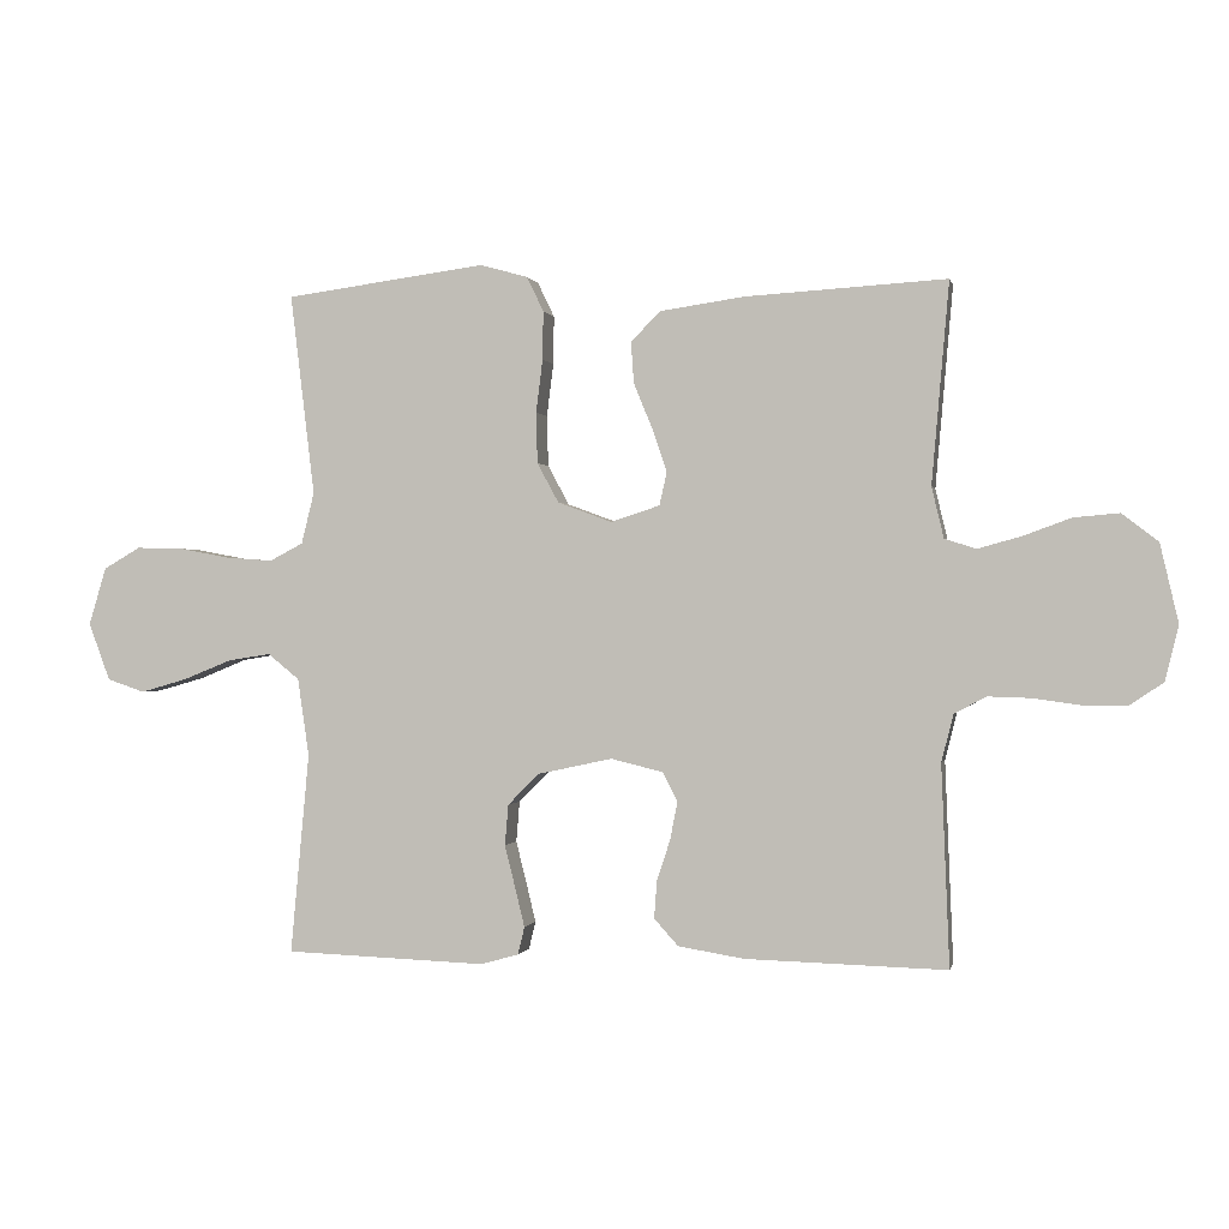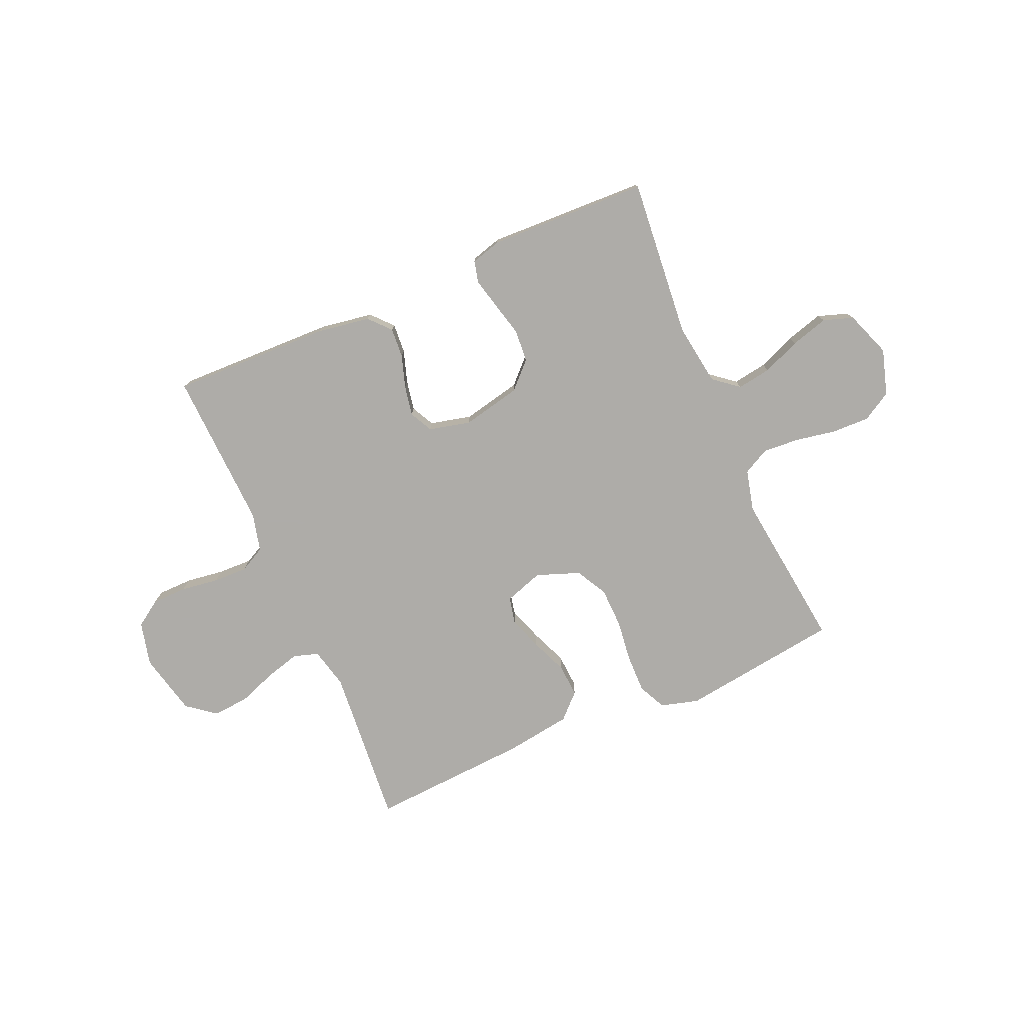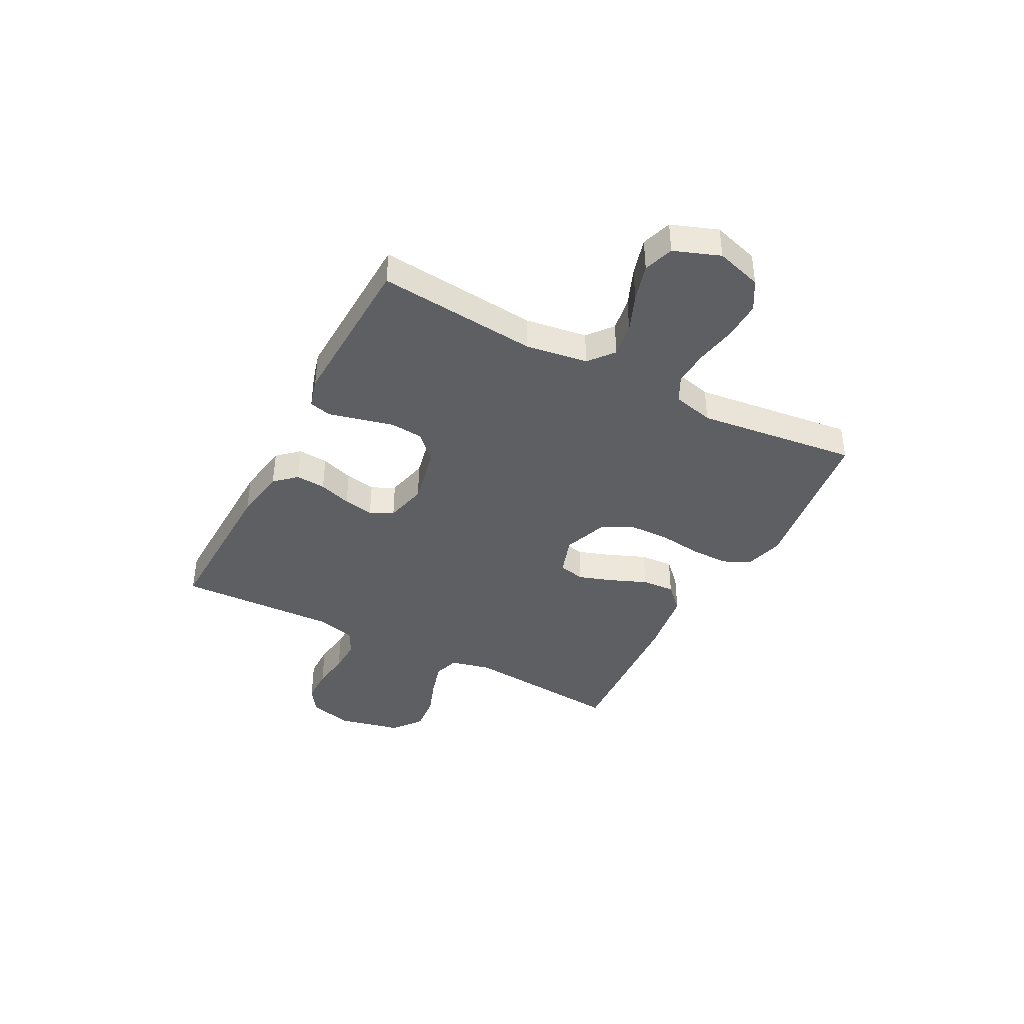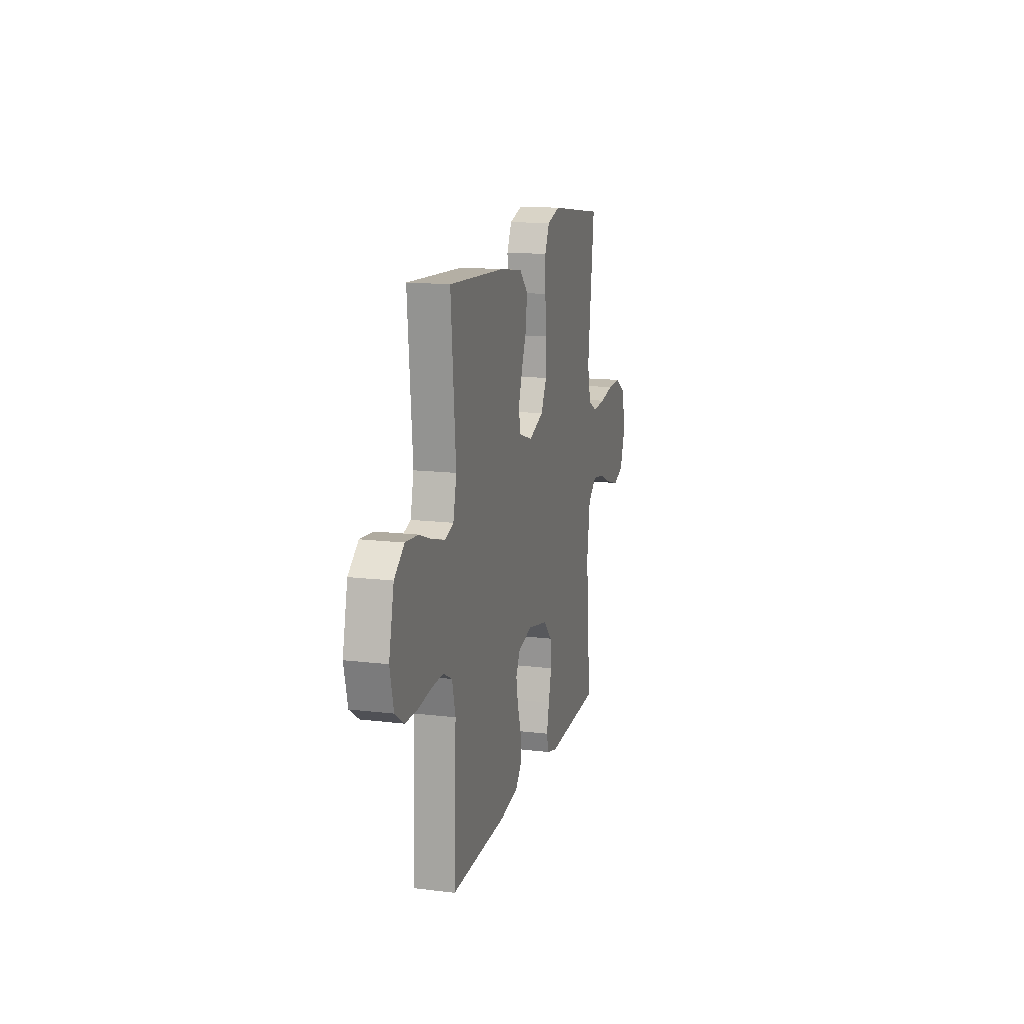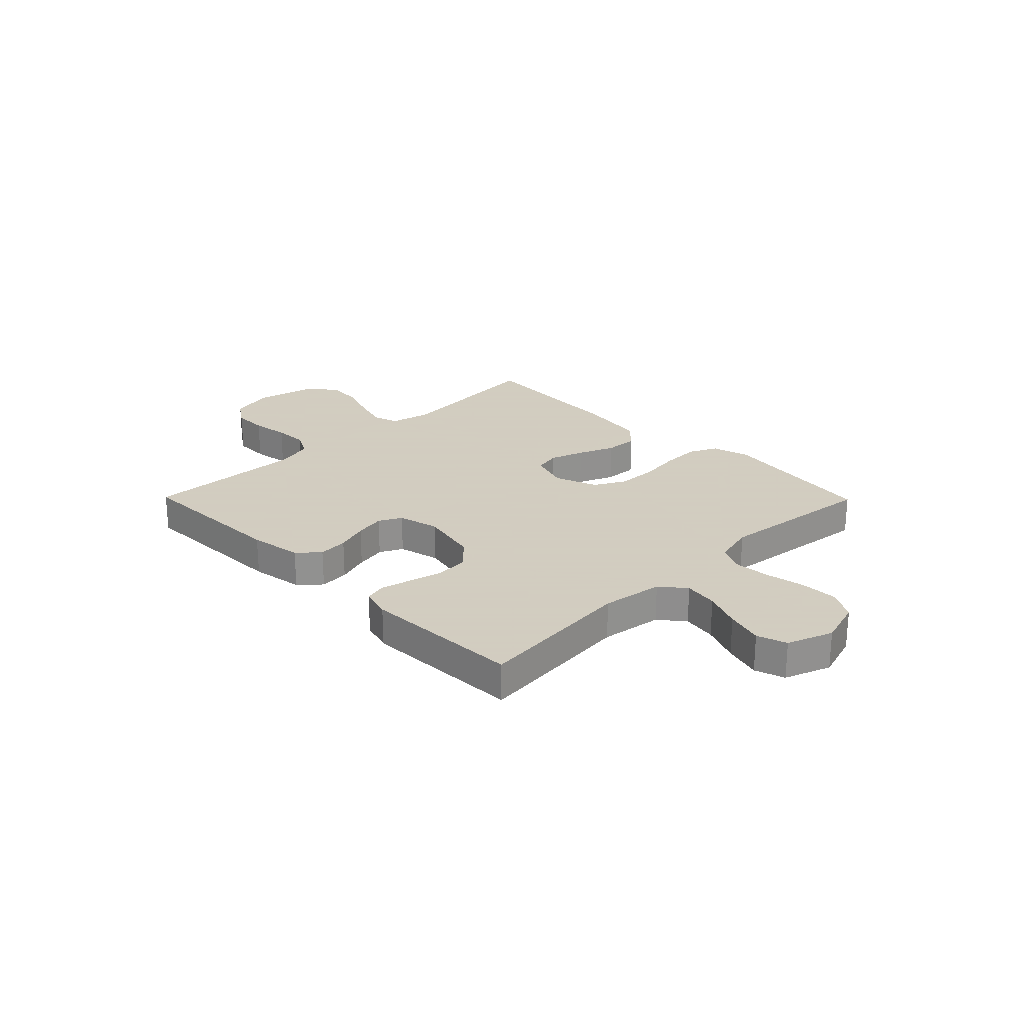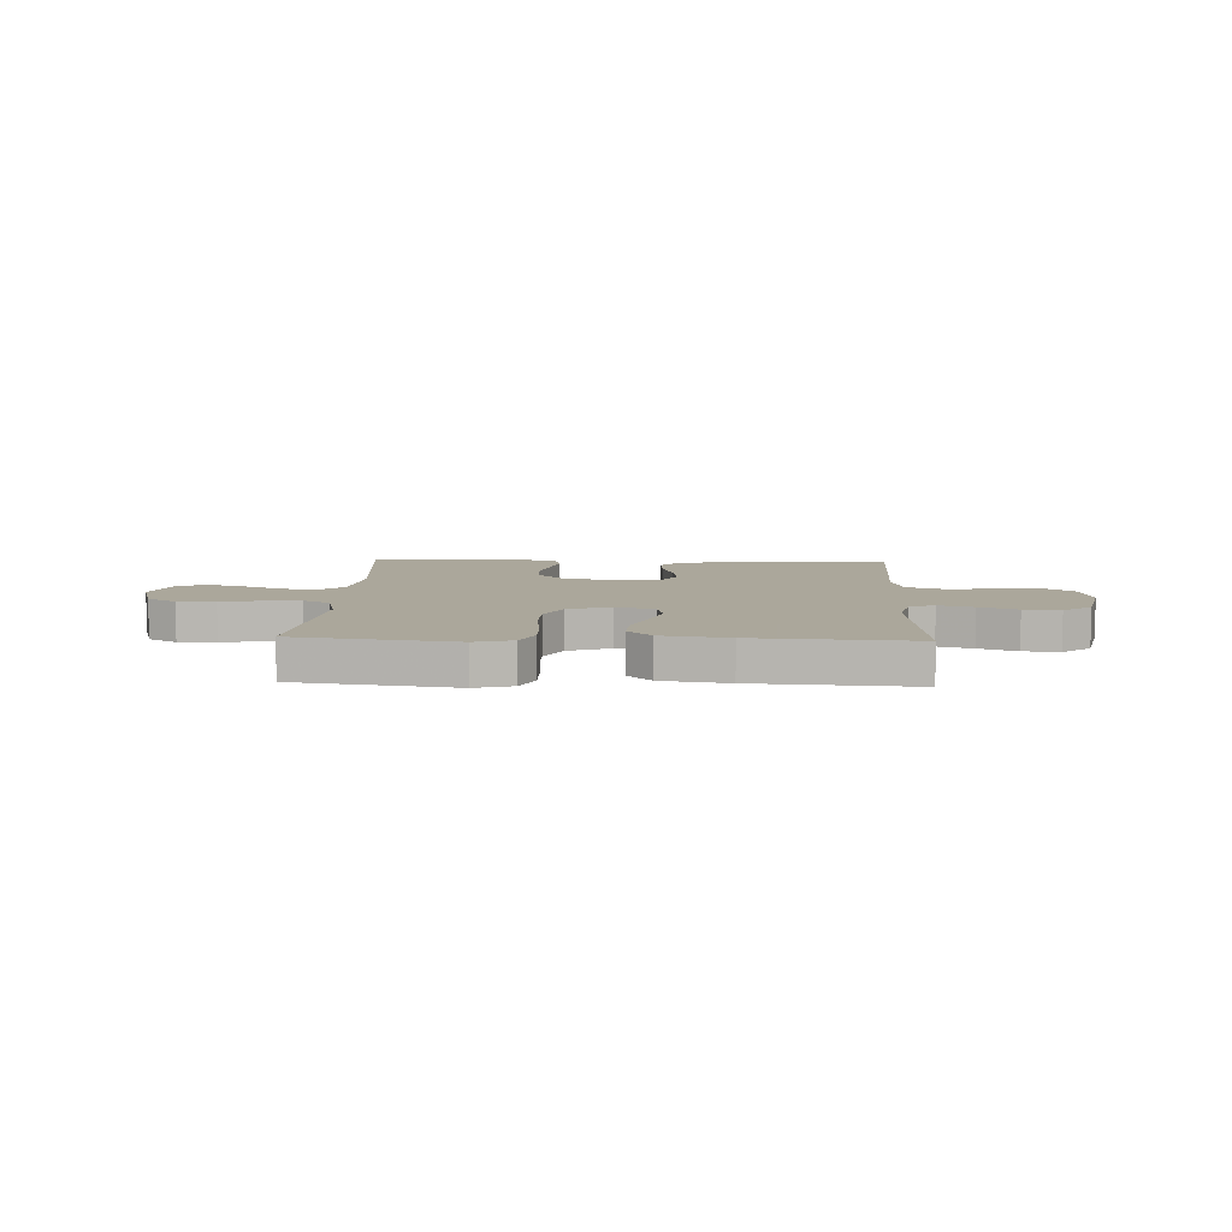
<metadata>
{"format":"obj","ext":"obj","renderer":"f3d","projection":"perspective","resolution":1024,"background":"white","views":[{"elev":-0.1,"azim":11.9,"up":"+Z"},{"elev":-77.0,"azim":-156.4,"up":"+Y"},{"elev":-40.4,"azim":-117.7,"up":"+Y"},{"elev":14.6,"azim":104.7,"up":"+Z"},{"elev":24.3,"azim":-134.5,"up":"+Y"},{"elev":8.2,"azim":2.5,"up":"+Y"}]}
</metadata>
<code>
v 0.5 0.07 -0.5
v 0.2 0.07 -0.492
v 0.101 0.07 -0.476
v 0.065 0.07 -0.436
v 0.069 0.07 -0.38
v 0.089 0.07 -0.319
v 0.1 0.07 -0.262
v 0.078 0.07 -0.219
v 0 0.07 -0.2
v -0.111 0.07 -0.224
v -0.158 0.07 -0.271
v -0.163 0.07 -0.332
v -0.147 0.07 -0.396
v -0.133 0.07 -0.454
v -0.143 0.07 -0.495
v -0.2 0.07 -0.511
v -0.5 0.07 -0.5
v -0.472 0.07 -0.2
v -0.489 0.07 -0.084
v -0.536 0.07 -0.046
v -0.6 0.07 -0.056
v -0.671 0.07 -0.085
v -0.741 0.07 -0.105
v -0.797 0.07 -0.086
v -0.829 0.07 0
v -0.803 0.07 0.086
v -0.748 0.07 0.118
v -0.677 0.07 0.116
v -0.602 0.07 0.102
v -0.533 0.07 0.097
v -0.483 0.07 0.123
v -0.464 0.07 0.2
v -0.5 0.07 0.5
v -0.2 0.07 0.54
v -0.129 0.07 0.52
v -0.104 0.07 0.468
v -0.105 0.07 0.396
v -0.115 0.07 0.317
v -0.113 0.07 0.241
v -0.081 0.07 0.182
v 0 0.07 0.152
v 0.073 0.07 0.176
v 0.084 0.07 0.226
v 0.062 0.07 0.29
v 0.034 0.07 0.358
v 0.03 0.07 0.42
v 0.075 0.07 0.464
v 0.2 0.07 0.482
v 0.5 0.07 0.5
v 0.474 0.07 0.2
v 0.492 0.07 0.124
v 0.539 0.07 0.109
v 0.604 0.07 0.127
v 0.675 0.07 0.153
v 0.743 0.07 0.159
v 0.797 0.07 0.117
v 0.824 0.07 0
v 0.804 0.07 -0.082
v 0.755 0.07 -0.115
v 0.689 0.07 -0.116
v 0.618 0.07 -0.106
v 0.554 0.07 -0.104
v 0.506 0.07 -0.129
v 0.488 0.07 -0.2
v 0.5 0 -0.5
v 0.2 0 -0.492
v 0.101 0 -0.476
v 0.065 0 -0.436
v 0.069 0 -0.38
v 0.089 0 -0.319
v 0.1 0 -0.262
v 0.078 0 -0.219
v 0 0 -0.2
v -0.111 0 -0.224
v -0.158 0 -0.271
v -0.163 0 -0.332
v -0.147 0 -0.396
v -0.133 0 -0.454
v -0.143 0 -0.495
v -0.2 0 -0.511
v -0.5 0 -0.5
v -0.472 0 -0.2
v -0.489 0 -0.084
v -0.536 0 -0.046
v -0.6 0 -0.056
v -0.671 0 -0.085
v -0.741 0 -0.105
v -0.797 0 -0.086
v -0.829 0 0
v -0.803 0 0.086
v -0.748 0 0.118
v -0.677 0 0.116
v -0.602 0 0.102
v -0.533 0 0.097
v -0.483 0 0.123
v -0.464 0 0.2
v -0.5 0 0.5
v -0.2 0 0.54
v -0.129 0 0.52
v -0.104 0 0.468
v -0.105 0 0.396
v -0.115 0 0.317
v -0.113 0 0.241
v -0.081 0 0.182
v 0 0 0.152
v 0.073 0 0.176
v 0.084 0 0.226
v 0.062 0 0.29
v 0.034 0 0.358
v 0.03 0 0.42
v 0.075 0 0.464
v 0.2 0 0.482
v 0.5 0 0.5
v 0.474 0 0.2
v 0.492 0 0.124
v 0.539 0 0.109
v 0.604 0 0.127
v 0.675 0 0.153
v 0.743 0 0.159
v 0.797 0 0.117
v 0.824 0 0
v 0.804 0 -0.082
v 0.755 0 -0.115
v 0.689 0 -0.116
v 0.618 0 -0.106
v 0.554 0 -0.104
v 0.506 0 -0.129
v 0.488 0 -0.2
f 58 59 60 61
f 58 61 62
f 57 58 62
f 56 57 62
f 53 54 55 56
f 52 53 56 62
f 51 52 62 63
f 47 48 49 50
f 44 45 46 47
f 43 44 47 50
f 42 43 50 51
f 35 36 37 38
f 35 38 39
f 32 33 34 35
f 31 32 35 39
f 30 31 39 40
f 26 27 28 29
f 26 29 30
f 25 26 30
f 21 22 23 24
f 20 21 24 25
f 15 16 17 18
f 15 18 19
f 12 13 14 15
f 12 15 19
f 11 12 19 20
f 3 4 5 6
f 3 6 7
f 64 1 2 3
f 64 3 7
f 63 64 7 8
f 41 42 51 63
f 41 63 8 9
f 40 41 9 10
f 20 25 30 40
f 10 11 20 40
f 125 124 123 122
f 126 125 122
f 126 122 121
f 126 121 120
f 120 119 118 117
f 126 120 117 116
f 127 126 116 115
f 114 113 112 111
f 111 110 109 108
f 114 111 108 107
f 115 114 107 106
f 102 101 100 99
f 103 102 99
f 99 98 97 96
f 103 99 96 95
f 104 103 95 94
f 93 92 91 90
f 94 93 90
f 94 90 89
f 88 87 86 85
f 89 88 85 84
f 82 81 80 79
f 83 82 79
f 79 78 77 76
f 83 79 76
f 84 83 76 75
f 70 69 68 67
f 71 70 67
f 67 66 65 128
f 71 67 128
f 72 71 128 127
f 127 115 106 105
f 73 72 127 105
f 74 73 105 104
f 104 94 89 84
f 104 84 75 74
f 1 65 66 2
f 2 66 67 3
f 3 67 68 4
f 4 68 69 5
f 5 69 70 6
f 6 70 71 7
f 7 71 72 8
f 8 72 73 9
f 9 73 74 10
f 10 74 75 11
f 11 75 76 12
f 12 76 77 13
f 13 77 78 14
f 14 78 79 15
f 15 79 80 16
f 16 80 81 17
f 17 81 82 18
f 18 82 83 19
f 19 83 84 20
f 20 84 85 21
f 21 85 86 22
f 22 86 87 23
f 23 87 88 24
f 24 88 89 25
f 25 89 90 26
f 26 90 91 27
f 27 91 92 28
f 28 92 93 29
f 29 93 94 30
f 30 94 95 31
f 31 95 96 32
f 32 96 97 33
f 33 97 98 34
f 34 98 99 35
f 35 99 100 36
f 36 100 101 37
f 37 101 102 38
f 38 102 103 39
f 39 103 104 40
f 40 104 105 41
f 41 105 106 42
f 42 106 107 43
f 43 107 108 44
f 44 108 109 45
f 45 109 110 46
f 46 110 111 47
f 47 111 112 48
f 48 112 113 49
f 49 113 114 50
f 50 114 115 51
f 51 115 116 52
f 52 116 117 53
f 53 117 118 54
f 54 118 119 55
f 55 119 120 56
f 56 120 121 57
f 57 121 122 58
f 58 122 123 59
f 59 123 124 60
f 60 124 125 61
f 61 125 126 62
f 62 126 127 63
f 63 127 128 64
f 64 128 65 1

</code>
